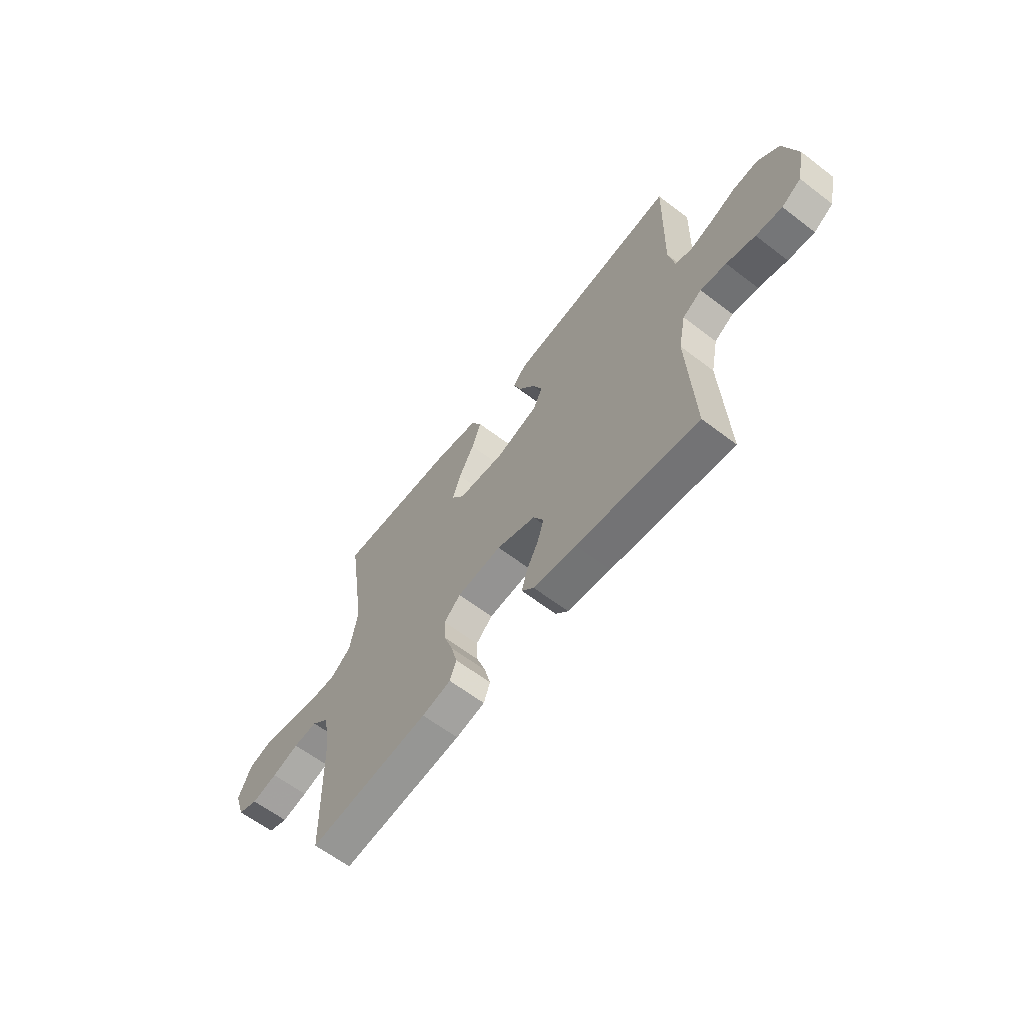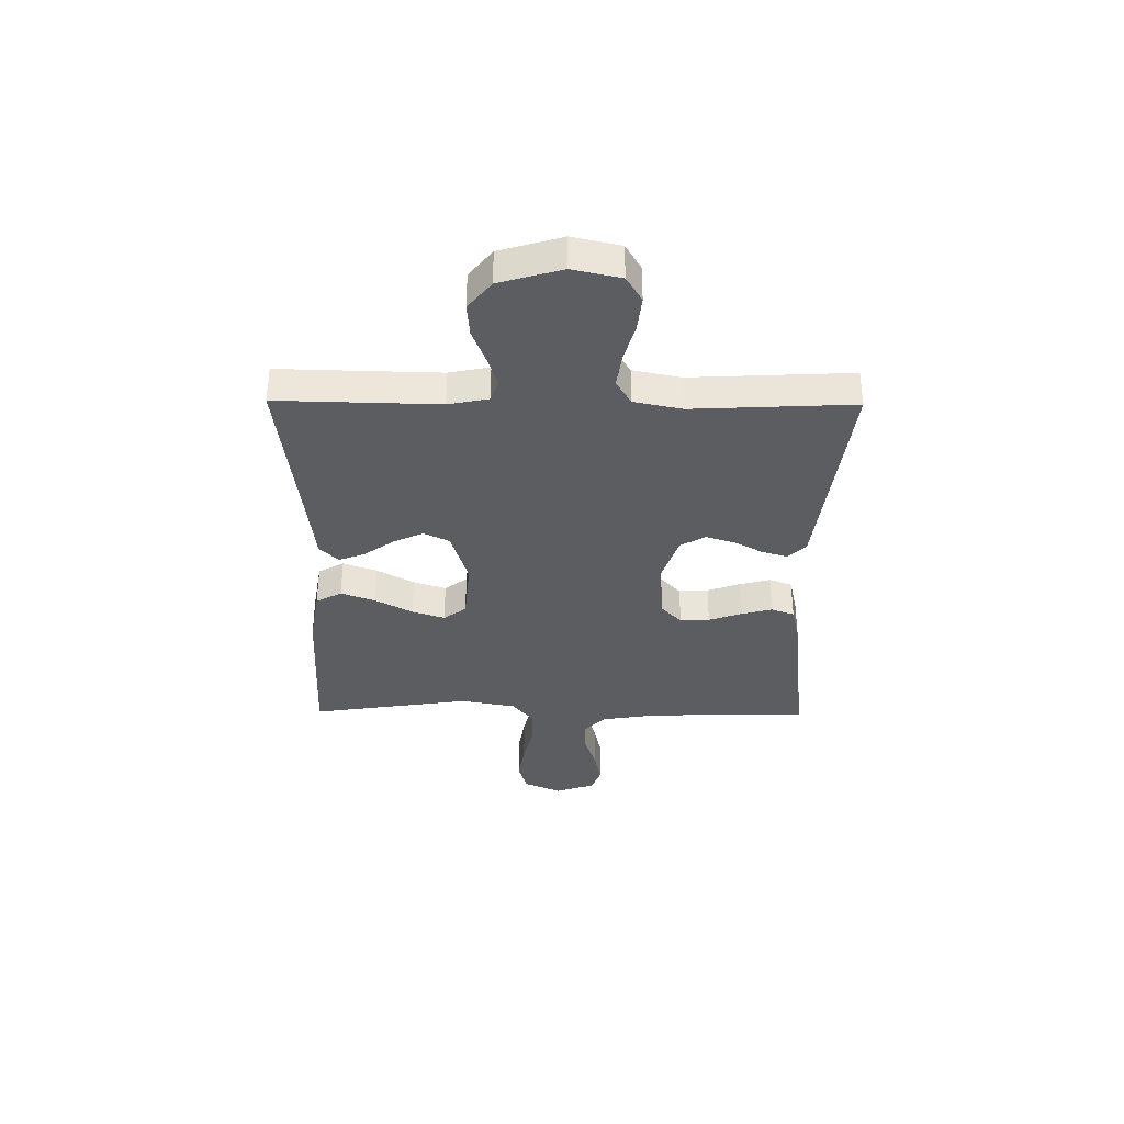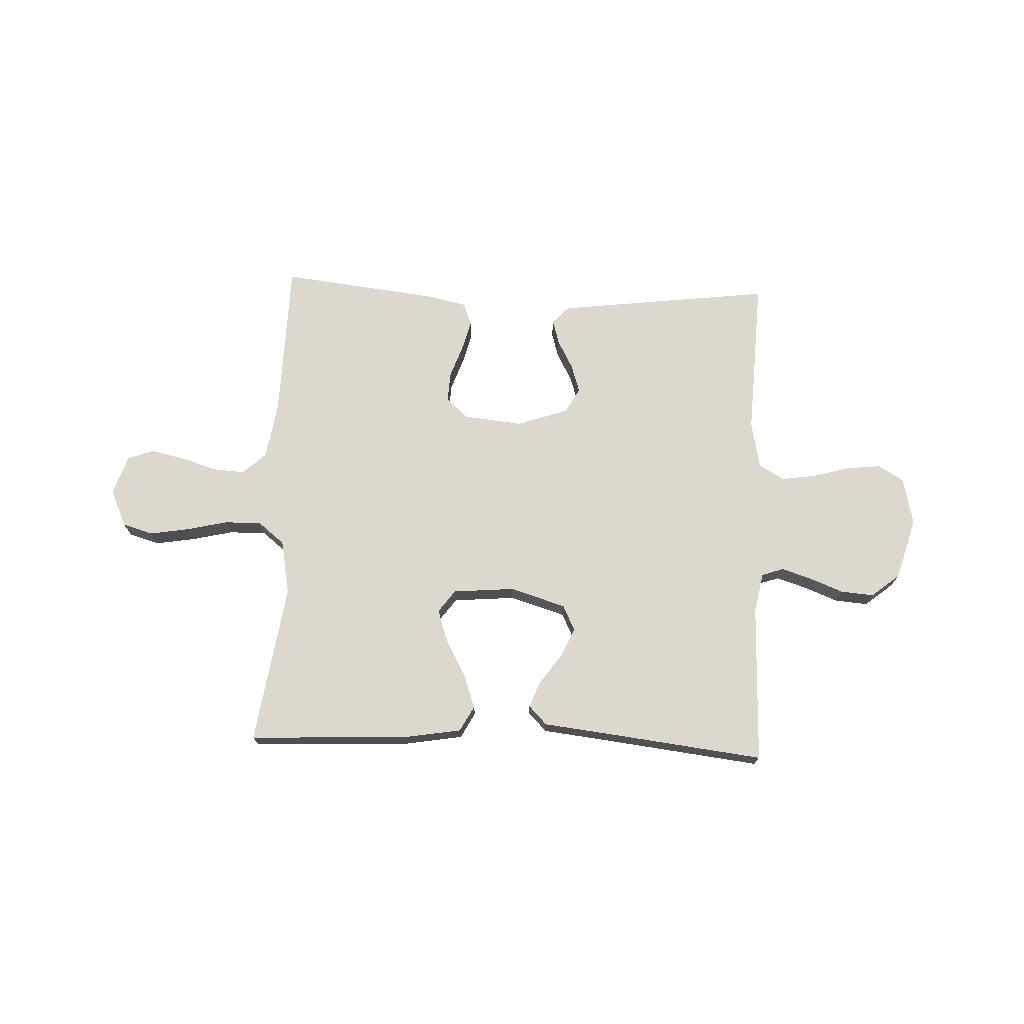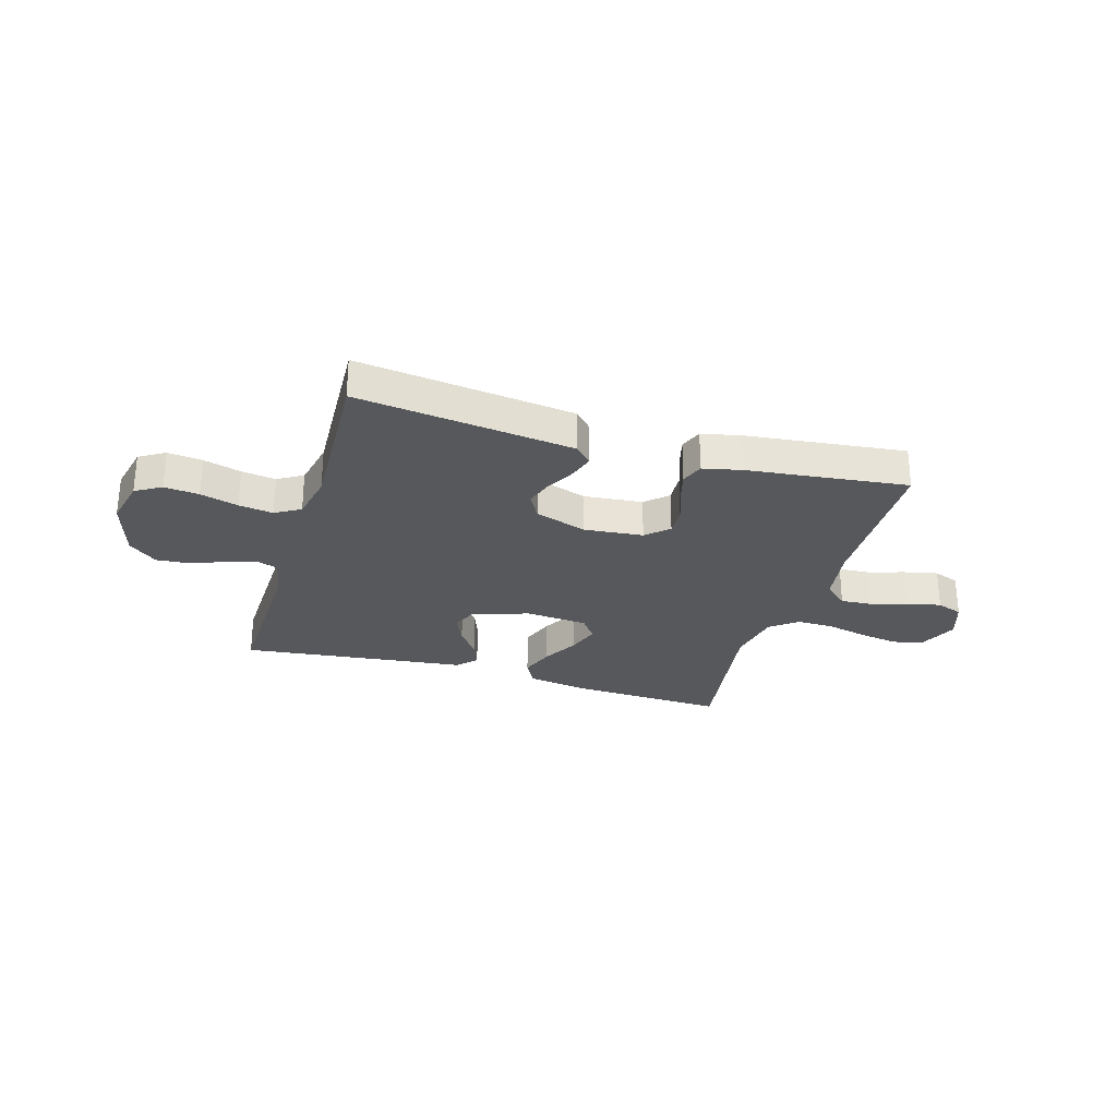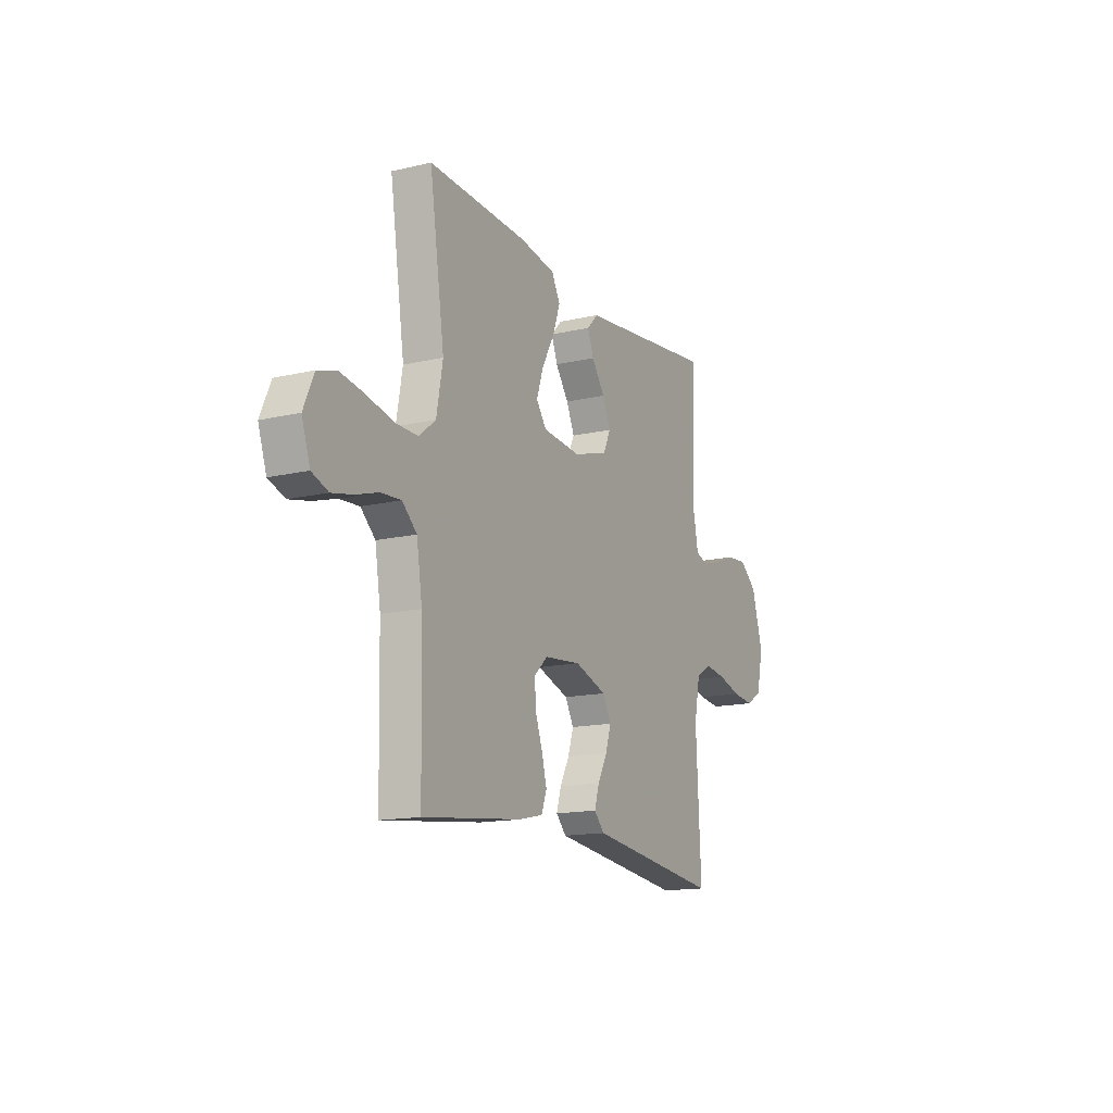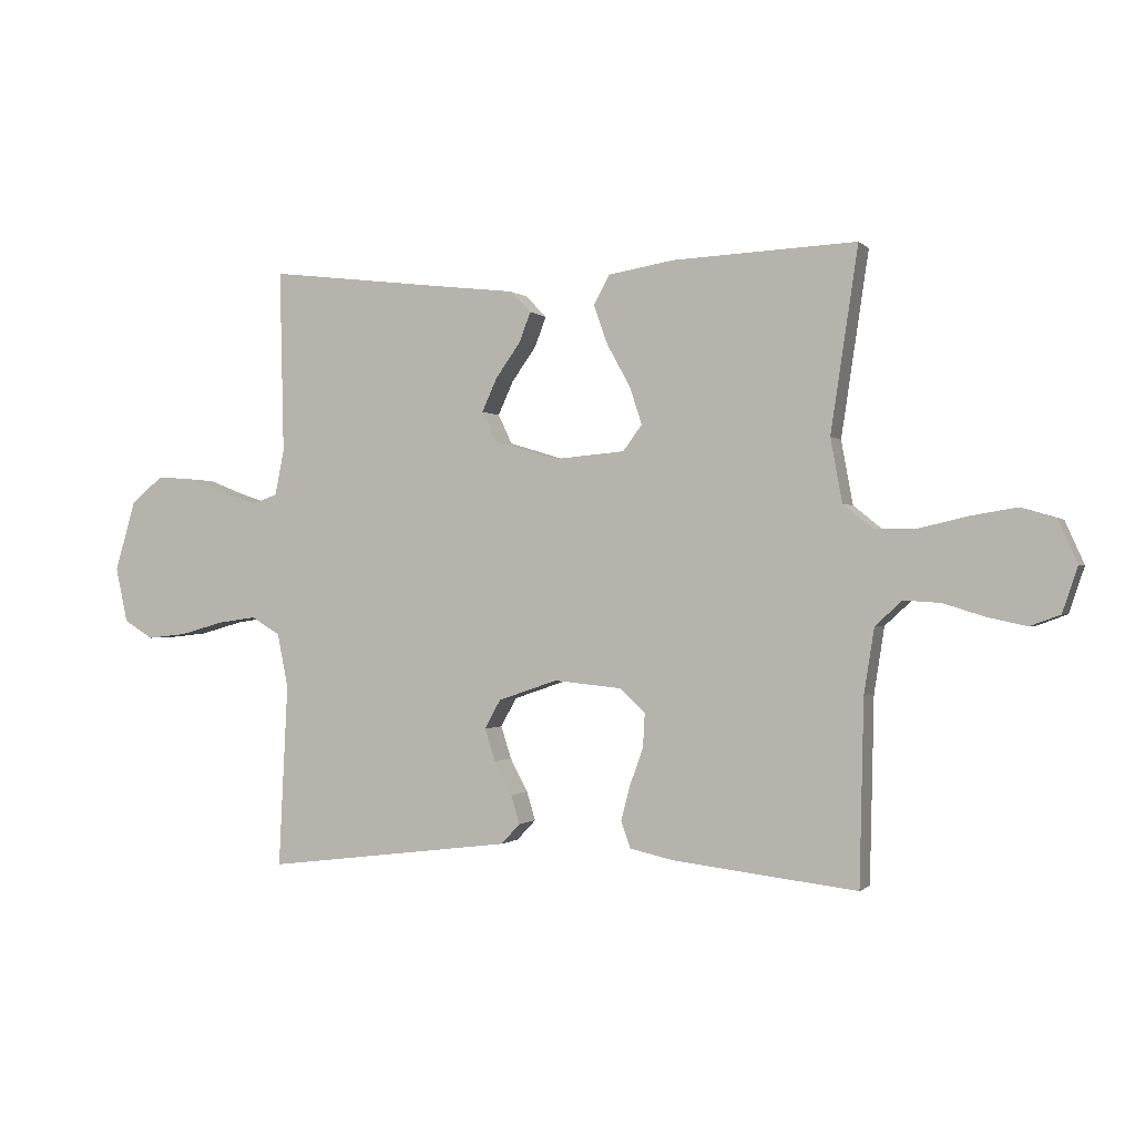
<metadata>
{"format":"obj","ext":"obj","renderer":"f3d","projection":"perspective","resolution":1024,"background":"white","views":[{"elev":-62.1,"azim":52.2,"up":"+Z"},{"elev":-35.6,"azim":89.4,"up":"+Y"},{"elev":72.3,"azim":2.3,"up":"+Y"},{"elev":-28.0,"azim":163.3,"up":"+Y"},{"elev":-14.8,"azim":-63.2,"up":"+Z"},{"elev":-0.7,"azim":-159.4,"up":"+Z"}]}
</metadata>
<code>
v 0.5 0.07 0.5
v 0.493 0.07 0.2
v 0.508 0.07 0.125
v 0.549 0.07 0.111
v 0.605 0.07 0.129
v 0.669 0.07 0.154
v 0.731 0.07 0.159
v 0.784 0.07 0.116
v 0.818 0.07 0
v 0.798 0.07 -0.09
v 0.75 0.07 -0.119
v 0.685 0.07 -0.112
v 0.614 0.07 -0.092
v 0.55 0.07 -0.083
v 0.503 0.07 -0.111
v 0.485 0.07 -0.2
v 0.5 0.07 -0.5
v 0.2 0.07 -0.463
v 0.094 0.07 -0.45
v 0.063 0.07 -0.417
v 0.077 0.07 -0.37
v 0.106 0.07 -0.316
v 0.123 0.07 -0.263
v 0.097 0.07 -0.216
v 0 0.07 -0.183
v -0.111 0.07 -0.194
v -0.152 0.07 -0.232
v -0.149 0.07 -0.287
v -0.127 0.07 -0.349
v -0.112 0.07 -0.406
v -0.128 0.07 -0.449
v -0.2 0.07 -0.465
v -0.5 0.07 -0.5
v -0.507 0.07 -0.2
v -0.524 0.07 -0.093
v -0.568 0.07 -0.053
v -0.628 0.07 -0.057
v -0.695 0.07 -0.078
v -0.759 0.07 -0.092
v -0.808 0.07 -0.074
v -0.833 0.07 0
v -0.802 0.07 0.07
v -0.744 0.07 0.087
v -0.671 0.07 0.075
v -0.593 0.07 0.057
v -0.524 0.07 0.056
v -0.474 0.07 0.096
v -0.455 0.07 0.2
v -0.5 0.07 0.5
v -0.2 0.07 0.487
v -0.092 0.07 0.469
v -0.066 0.07 0.421
v -0.089 0.07 0.357
v -0.127 0.07 0.288
v -0.147 0.07 0.227
v -0.116 0.07 0.185
v 0 0.07 0.175
v 0.105 0.07 0.207
v 0.128 0.07 0.255
v 0.103 0.07 0.31
v 0.063 0.07 0.366
v 0.044 0.07 0.415
v 0.078 0.07 0.45
v 0.2 0.07 0.464
v 0.5 0 0.5
v 0.493 0 0.2
v 0.508 0 0.125
v 0.549 0 0.111
v 0.605 0 0.129
v 0.669 0 0.154
v 0.731 0 0.159
v 0.784 0 0.116
v 0.818 0 0
v 0.798 0 -0.09
v 0.75 0 -0.119
v 0.685 0 -0.112
v 0.614 0 -0.092
v 0.55 0 -0.083
v 0.503 0 -0.111
v 0.485 0 -0.2
v 0.5 0 -0.5
v 0.2 0 -0.463
v 0.094 0 -0.45
v 0.063 0 -0.417
v 0.077 0 -0.37
v 0.106 0 -0.316
v 0.123 0 -0.263
v 0.097 0 -0.216
v 0 0 -0.183
v -0.111 0 -0.194
v -0.152 0 -0.232
v -0.149 0 -0.287
v -0.127 0 -0.349
v -0.112 0 -0.406
v -0.128 0 -0.449
v -0.2 0 -0.465
v -0.5 0 -0.5
v -0.507 0 -0.2
v -0.524 0 -0.093
v -0.568 0 -0.053
v -0.628 0 -0.057
v -0.695 0 -0.078
v -0.759 0 -0.092
v -0.808 0 -0.074
v -0.833 0 0
v -0.802 0 0.07
v -0.744 0 0.087
v -0.671 0 0.075
v -0.593 0 0.057
v -0.524 0 0.056
v -0.474 0 0.096
v -0.455 0 0.2
v -0.5 0 0.5
v -0.2 0 0.487
v -0.092 0 0.469
v -0.066 0 0.421
v -0.089 0 0.357
v -0.127 0 0.288
v -0.147 0 0.227
v -0.116 0 0.185
v 0 0 0.175
v 0.105 0 0.207
v 0.128 0 0.255
v 0.103 0 0.31
v 0.063 0 0.366
v 0.044 0 0.415
v 0.078 0 0.45
v 0.2 0 0.464
f 61 62 63 64
f 60 61 64 1
f 59 60 1 2
f 58 59 2 3
f 57 58 3 4
f 56 57 4
f 51 52 53 54
f 51 54 55
f 48 49 50 51
f 47 48 51 55
f 46 47 55 56
f 42 43 44 45
f 40 41 42 45
f 40 45 46
f 37 38 39 40
f 37 40 46 56
f 31 32 33 34
f 31 34 35
f 28 29 30 31
f 28 31 35 36
f 19 20 21 22
f 18 19 22 23
f 16 17 18 23
f 15 16 23 24
f 10 11 12 13
f 10 13 14
f 9 10 14
f 8 9 14
f 5 6 7 8
f 4 5 8 14
f 36 37 56 4
f 27 28 36
f 26 27 36
f 25 26 36 4
f 15 24 25
f 4 14 15 25
f 128 127 126 125
f 65 128 125 124
f 66 65 124 123
f 67 66 123 122
f 68 67 122 121
f 68 121 120
f 118 117 116 115
f 119 118 115
f 115 114 113 112
f 119 115 112 111
f 120 119 111 110
f 109 108 107 106
f 109 106 105 104
f 110 109 104
f 104 103 102 101
f 120 110 104 101
f 98 97 96 95
f 99 98 95
f 95 94 93 92
f 100 99 95 92
f 86 85 84 83
f 87 86 83 82
f 87 82 81 80
f 88 87 80 79
f 77 76 75 74
f 78 77 74
f 78 74 73
f 78 73 72
f 72 71 70 69
f 78 72 69 68
f 68 120 101 100
f 100 92 91
f 100 91 90
f 68 100 90 89
f 89 88 79
f 89 79 78 68
f 1 65 66 2
f 2 66 67 3
f 3 67 68 4
f 4 68 69 5
f 5 69 70 6
f 6 70 71 7
f 7 71 72 8
f 8 72 73 9
f 9 73 74 10
f 10 74 75 11
f 11 75 76 12
f 12 76 77 13
f 13 77 78 14
f 14 78 79 15
f 15 79 80 16
f 16 80 81 17
f 17 81 82 18
f 18 82 83 19
f 19 83 84 20
f 20 84 85 21
f 21 85 86 22
f 22 86 87 23
f 23 87 88 24
f 24 88 89 25
f 25 89 90 26
f 26 90 91 27
f 27 91 92 28
f 28 92 93 29
f 29 93 94 30
f 30 94 95 31
f 31 95 96 32
f 32 96 97 33
f 33 97 98 34
f 34 98 99 35
f 35 99 100 36
f 36 100 101 37
f 37 101 102 38
f 38 102 103 39
f 39 103 104 40
f 40 104 105 41
f 41 105 106 42
f 42 106 107 43
f 43 107 108 44
f 44 108 109 45
f 45 109 110 46
f 46 110 111 47
f 47 111 112 48
f 48 112 113 49
f 49 113 114 50
f 50 114 115 51
f 51 115 116 52
f 52 116 117 53
f 53 117 118 54
f 54 118 119 55
f 55 119 120 56
f 56 120 121 57
f 57 121 122 58
f 58 122 123 59
f 59 123 124 60
f 60 124 125 61
f 61 125 126 62
f 62 126 127 63
f 63 127 128 64
f 64 128 65 1

</code>
